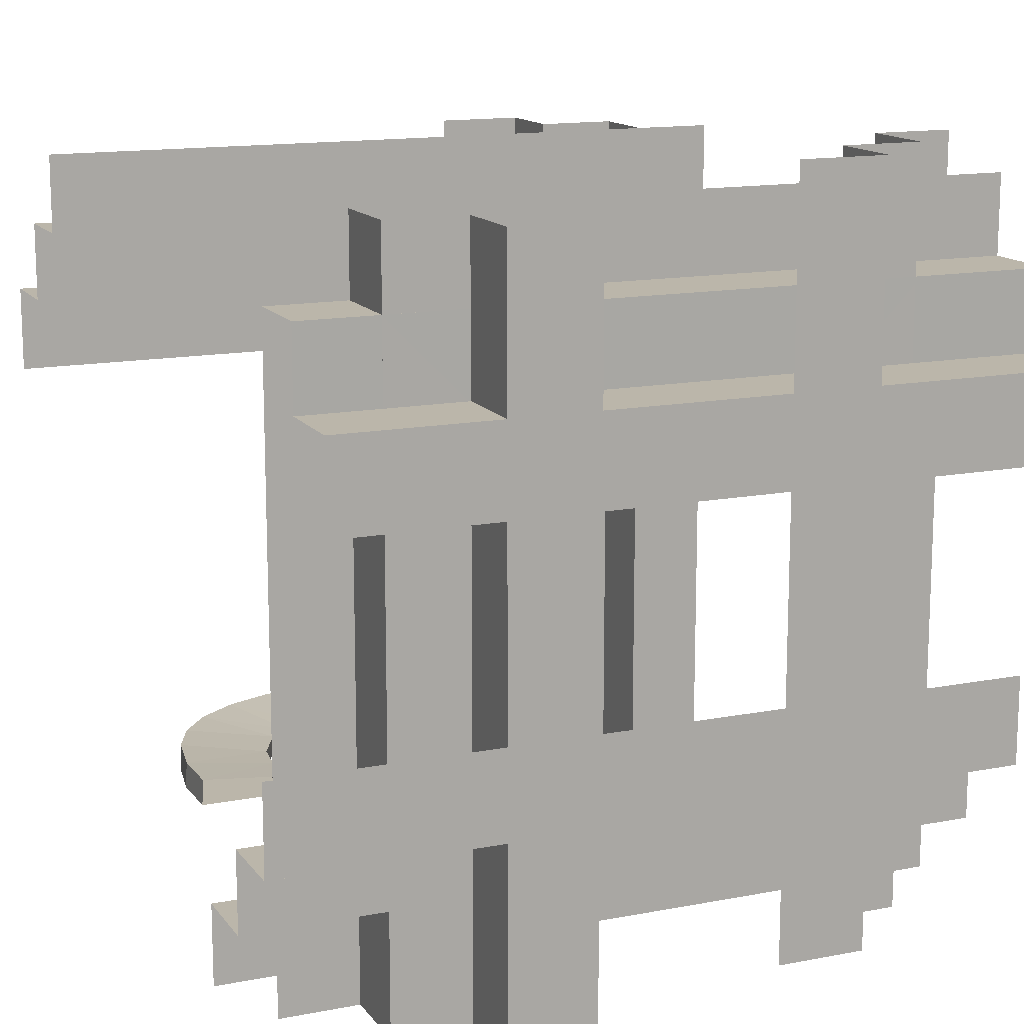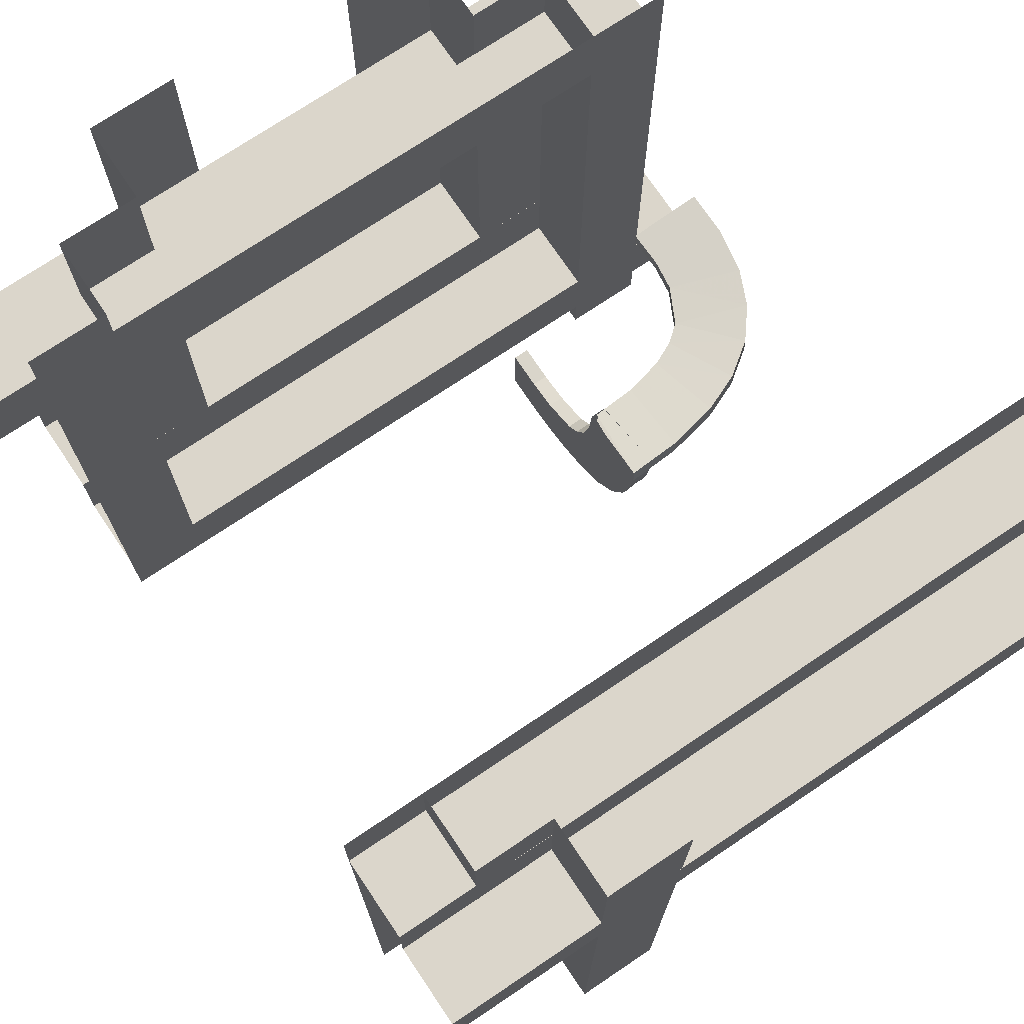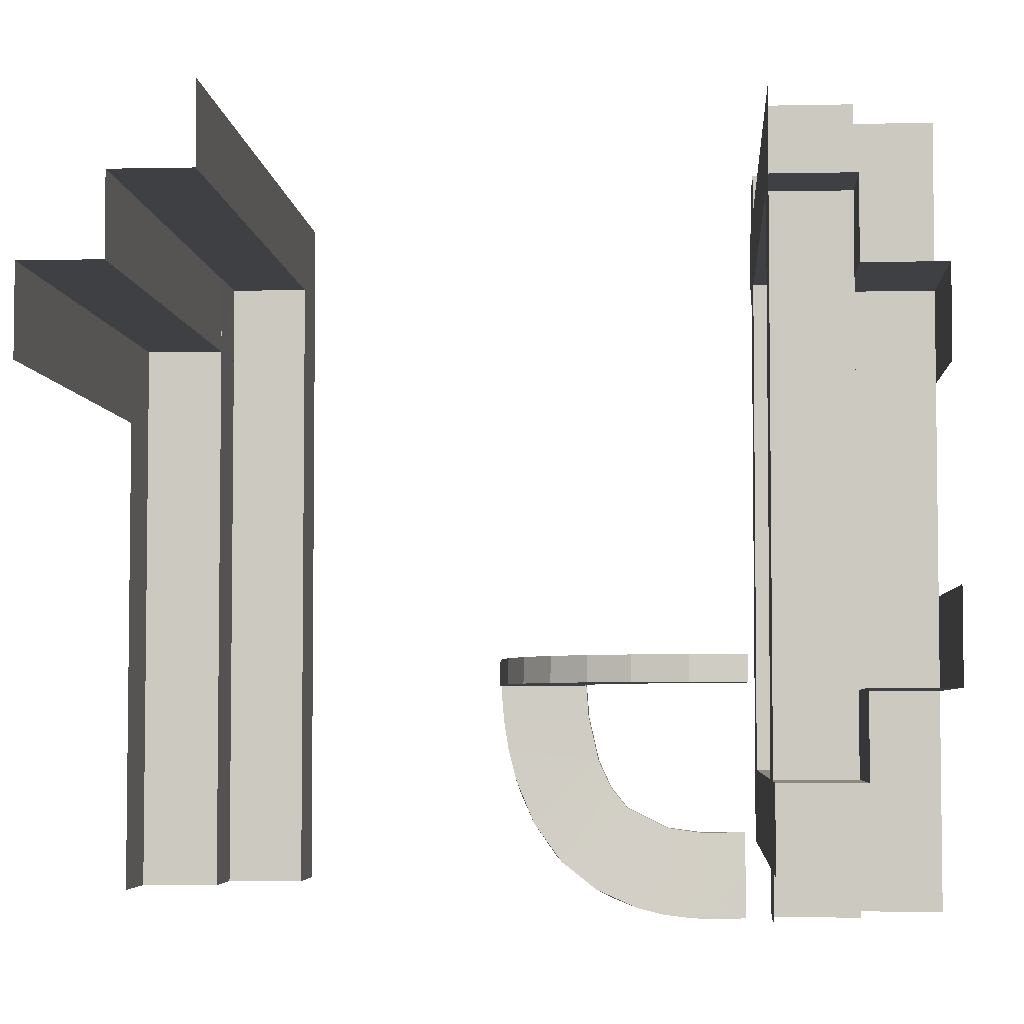
<metadata>
{"format":"obj","ext":"obj","renderer":"f3d","projection":"perspective","resolution":1024,"background":"white","views":[{"elev":14.1,"azim":-23.1,"up":"+Y"},{"elev":73.5,"azim":146.1,"up":"+Y"},{"elev":-4.6,"azim":-86.1,"up":"+Y"}]}
</metadata>
<code>
v -0.2136 -0.3572 0.02637
v -0.2136 -0.4754 0.1319
v -0.2136 -0.4264 0.0664
v -0.2136 -0.1989 0.001805
v -0.2136 -0.2792 0.006957
v -0.2136 -0.4982 0.2873
v -0.5 0.4357 -0.3141
v -0.5 -0.3357 0.4141
v -0.5 -0.3357 0.3141
v -0.5 -0.3357 0.3641
v -0.5 0.3357 -0.3641
v -0.5 0.3357 -0.3141
v -0.5 0.3357 -0.4141
v -0.5 -0.4357 0.3141
v -0.3945 -0.2284 0.1967
v -0.3458 0.235 -0.5139
v -0.3458 0.235 -0.4139
v -0.3458 -0.235 0.4139
v -0.3458 -0.235 0.5139
v -0.4664 -0.2284 0.1127
v -0.325 -0.4894 0.3141
v -0.325 -0.02685 0.3141
v -0.325 0.4357 0.3141
v -0.325 -0.4894 0.3641
v -0.325 -0.4894 0.4141
v -0.325 -0.02685 0.3641
v -0.325 0.4357 0.3641
v -0.325 -0.02685 0.4141
v -0.325 0.4357 0.4141
v -0.325 -0.181 0.3141
v -0.325 0.2815 0.3141
v -0.325 -0.181 0.4141
v -0.325 0.2815 0.4141
v -0.325 -0.2581 0.3641
v -0.325 -0.3352 0.3141
v -0.325 0.1273 0.3141
v -0.325 -0.3352 0.4141
v -0.325 0.1273 0.4141
v -0.1917 -0.3357 0.4141
v -0.1917 0.3357 -0.4141
v -0.3889 -0.1988 0.04036
v -0.0375 0.4357 -0.3141
v -0.0375 0.235 -0.4139
v -0.0375 0.235 -0.5139
v -0.0375 0.235 -0.4639
v -0.0375 0.125 -0.5139
v -0.0375 -0.3357 0.3141
v -0.0375 -0.3357 0.3641
v -0.0375 0.3357 -0.3641
v -0.0375 0.3357 -0.3141
v -0.0375 -0.125 0.5139
v -0.0375 -0.235 0.4639
v -0.0375 -0.235 0.5139
v -0.0375 -0.235 0.4139
v -0.0375 -0.4357 0.3141
v -0.425 -0.4894 0.3141
v -0.425 -0.02685 0.3141
v -0.425 0.4357 0.3141
v -0.425 0.3357 0.3141
v -0.425 0.3357 0.3641
v -0.425 0.3357 0.4141
v 0.2244 -0.4356 0.4139
v 0.2244 0.02685 0.4139
v 0.2244 0.4894 0.4139
v 0.2244 -0.4894 -0.4639
v 0.2244 -0.4894 -0.5139
v 0.2244 -0.1273 0.5139
v 0.2244 -0.02685 -0.4639
v 0.2244 -0.02685 -0.5139
v 0.2244 0.3352 0.5139
v 0.2244 0.4356 -0.5139
v 0.2244 0.4356 -0.4639
v 0.2244 -0.181 -0.4139
v 0.2244 0.2815 -0.4139
v 0.2244 -0.1273 0.4139
v 0.2244 0.3352 0.4139
v 0.2244 0.2581 0.4639
v 0.2244 -0.2815 0.5139
v 0.2244 0.181 0.5139
v 0.2244 -0.181 -0.5139
v 0.2244 0.2815 -0.5139
v 0.2244 -0.2581 -0.4639
v 0.2244 -0.3352 -0.4139
v 0.2244 0.1273 -0.4139
v 0.2244 -0.2815 0.4139
v 0.2244 0.181 0.4139
v 0.2244 -0.4356 0.4639
v 0.2244 -0.4356 0.5139
v 0.2244 -0.3352 -0.5139
v 0.2244 0.02685 0.5139
v 0.2244 0.02685 0.4639
v 0.2244 0.1273 -0.5139
v 0.2244 0.4894 0.5139
v 0.2244 0.4894 0.4639
v 0.2244 -0.4894 -0.4139
v 0.2244 -0.02685 -0.4139
v 0.2244 0.4356 -0.4139
v 0.1167 0.235 -0.4139
v 0.1167 -0.235 0.4139
v 0.1144 -0.4894 -0.5139
v 0.1144 -0.02685 -0.5139
v 0.1144 0.4356 -0.5139
v 0.1144 -0.4356 0.5139
v 0.1144 0.02685 0.5139
v 0.1144 0.4894 0.5139
v -0.2689 -0.1988 0.005052
v -0.2708 0.235 0.4139
v -0.206 -0.2284 0.09974
v 0.2708 0.235 -0.5139
v 0.2708 -0.3357 0.3141
v 0.2708 -0.3357 0.4141
v 0.2708 0.3357 -0.4141
v 0.2708 0.3357 -0.3141
v 0.2708 -0.235 0.5139
v -0.3944 -0.208 0.1967
v -0.2645 -0.208 0.1039
v -0.206 -0.208 0.09985
v -0.3156 -0.208 0.1155
v -0.2645 -0.2284 0.1038
v -0.1167 0.235 0.5139
v -0.1167 0.3357 0.4141
v -0.1167 0.3357 0.3141
v -0.4978 -0.1988 0.2231
v -0.3473 -0.208 0.1301
v 0.425 0.235 -0.4139
v 0.425 0.235 -0.5139
v 0.425 0.235 -0.4639
v 0.425 0.125 -0.5139
v 0.425 -0.125 0.5139
v 0.425 -0.235 0.4639
v 0.425 -0.235 0.5139
v 0.425 -0.235 0.4139
v 0.0375 0.3357 0.4141
v -0.4866 -0.1988 0.1614
v -0.4334 -0.1988 0.07245
v -0.269 -0.2284 0.003845
v 0.1917 0.235 0.5139
v 0.1917 0.235 0.4139
v 0.1917 0.3357 0.3141
v -0.499 -0.2284 0.2229
v -0.3473 -0.2284 0.13
v -0.2238 -0.4482 0.2873
v 0.3458 0.3357 0.3141
v 0.3458 0.3357 0.4141
v 0.1938 0.235 -0.4639
v 0.1938 -0.3357 0.3641
v 0.1938 0.3357 -0.3641
v 0.1938 -0.235 0.4639
v -0.5 0.235 -0.5139
v -0.5 0.235 -0.4639
v -0.5 0.235 -0.4139
v -0.5 0.125 -0.5139
v -0.5 -0.125 0.5139
v -0.5 -0.235 0.4139
v -0.5 -0.235 0.4639
v -0.5 -0.235 0.5139
v -0.3998 -0.208 0.2378
v 0.5 0.235 0.4139
v 0.5 0.235 0.4639
v 0.5 0.235 0.5139
v 0.5 0.125 0.5139
v -0.1938 0.235 0.4639
v -0.1938 0.3357 0.3641
v -0.4655 -0.1988 0.1134
v -0.3705 -0.208 0.1488
v -0.3458 -0.3357 0.3141
v -0.3458 -0.3357 0.4141
v -0.3458 0.3357 -0.3141
v -0.3458 0.3357 -0.4141
v -0.2192 -0.3706 0.15
v -0.2192 -0.3987 0.2873
v -0.2192 -0.2061 0.101
v -0.2192 -0.2646 0.1051
v -0.2192 -0.3157 0.1167
v -0.2192 -0.3474 0.1313
v -0.2192 -0.3999 0.239
v -0.2192 -0.3944 0.1979
v -0.1917 0.235 -0.4139
v -0.1917 0.235 -0.5139
v -0.1917 -0.3357 0.3141
v -0.1917 0.3357 -0.3141
v -0.1917 -0.235 0.5139
v -0.1917 -0.235 0.4139
v -0.3376 -0.1988 0.0191
v -0.4975 -0.1988 0.2861
v -0.0375 -0.3357 0.4141
v -0.0375 0.3357 -0.4141
v -0.3988 -0.2284 0.2861
v -0.425 0.235 0.4639
v -0.425 0.235 0.5139
v -0.425 0.235 0.4139
v -0.425 0.125 0.5139
v -0.1988 -0.3707 0.1499
v -0.1988 -0.234 0.00214
v -0.1988 -0.3945 0.1979
v -0.1988 -0.3379 0.01912
v -0.1988 -0.4988 0.2873
v -0.1988 -0.4878 0.1622
v -0.1988 -0.4342 0.07272
v -0.1988 -0.4665 0.1139
v -0.1988 -0.3895 0.04047
v -0.1988 -0.4991 0.2242
v -0.1988 -0.4 0.239
v -0.1988 -0.3038 0.01051
v -0.1988 -0.2646 0.105
v -0.1988 -0.3474 0.1312
v -0.1988 -0.4952 0.1928
v -0.1988 -0.4488 0.2873
v -0.1988 -0.1988 0.001204
v -0.1988 -0.2061 0.1009
v -0.1988 -0.3988 0.2873
v -0.1988 -0.5001 0.2558
v -0.1988 -0.2691 0.005049
v -0.1988 -0.3157 0.1166
v 0.1167 0.235 -0.5139
v 0.1167 -0.3357 0.4141
v 0.1167 -0.3357 0.3141
v 0.1167 0.3357 -0.3141
v 0.1167 0.3357 -0.4141
v 0.1167 -0.235 0.5139
v -0.3706 -0.2284 0.1487
v -0.2708 0.235 0.5139
v -0.2708 0.3357 0.3141
v -0.2708 0.3357 0.4141
v 0.2708 0.235 -0.4139
v 0.2708 -0.235 0.4139
v -0.4988 -0.2284 0.2861
v -0.4878 -0.2284 0.1609
v -0.4 -0.2284 0.2378
v -0.1144 -0.4894 0.5139
v -0.1144 -0.02685 0.5139
v -0.1144 0.4356 0.5139
v -0.1167 0.235 0.4139
v -0.2244 -0.4894 0.5139
v -0.2244 -0.4894 0.4639
v -0.2244 -0.02685 0.5139
v -0.2244 -0.02685 0.4639
v -0.2244 0.4356 0.4639
v -0.2244 0.4356 0.5139
v -0.2244 -0.181 0.4139
v -0.2244 0.2815 0.4139
v -0.2244 -0.181 0.5139
v -0.2244 0.2815 0.5139
v -0.2244 -0.2581 0.4639
v -0.2244 -0.3352 0.4139
v -0.2244 0.1273 0.4139
v -0.2244 -0.3352 0.5139
v -0.2244 0.1273 0.5139
v -0.2244 -0.4894 0.4139
v -0.2244 -0.02685 0.4139
v -0.2244 0.4356 0.4139
v -0.3378 -0.2284 0.01792
v -0.2284 -0.4656 0.1146
v -0.2284 -0.4867 0.1626
v -0.2284 -0.3036 0.01171
v -0.2284 -0.234 0.003346
v -0.2284 -0.4979 0.2243
v -0.2284 -0.4976 0.2873
v -0.2284 -0.3376 0.0203
v -0.2284 -0.1989 0.002407
v -0.2284 -0.494 0.1931
v -0.2284 -0.4989 0.2559
v -0.2284 -0.4335 0.07366
v -0.2284 -0.389 0.04156
v -0.2284 -0.269 0.006255
v 0.425 -0.4894 -0.3141
v 0.425 -0.02685 -0.3141
v 0.425 0.4357 -0.3141
v 0.425 -0.3357 0.3141
v 0.425 -0.3357 0.3641
v 0.425 -0.3357 0.4141
v 0.425 0.3357 -0.4141
v 0.425 0.3357 -0.3641
v 0.425 0.3357 -0.3141
v 0.425 -0.4357 0.3141
v 0.425 0.02685 0.3141
v 0.425 0.4894 0.3141
v 0.0375 0.4357 0.3141
v 0.0375 0.235 0.4639
v 0.0375 0.235 0.5139
v 0.0375 0.235 0.4139
v 0.0375 0.125 0.5139
v 0.0375 0.3357 0.3141
v 0.0375 0.3357 0.3641
v -0.4341 -0.2284 0.07152
v -0.3157 -0.2284 0.1154
v 0.1917 0.3357 0.4141
v -0.3986 -0.208 0.2861
v 0.325 -0.1273 0.4141
v 0.325 0.3352 0.4141
v 0.325 -0.4894 -0.3141
v 0.325 -0.02685 -0.3141
v 0.325 0.4357 -0.3141
v 0.325 -0.1273 0.3141
v 0.325 0.3352 0.3141
v 0.325 -0.4894 -0.4141
v 0.325 -0.4894 -0.3641
v 0.325 -0.02685 -0.3641
v 0.325 0.2581 0.3641
v 0.325 -0.2815 0.4141
v 0.325 0.4357 -0.3641
v 0.325 0.181 0.4141
v 0.325 -0.02685 -0.4141
v 0.325 -0.2815 0.3141
v 0.325 0.4357 -0.4141
v 0.325 0.181 0.3141
v 0.325 -0.181 -0.3141
v 0.325 -0.4357 0.4141
v 0.325 0.2815 -0.3141
v 0.325 0.02685 0.4141
v 0.325 -0.181 -0.4141
v 0.325 -0.4357 0.3641
v 0.325 0.2815 -0.4141
v 0.325 -0.2581 -0.3641
v 0.325 0.02685 0.3641
v 0.325 0.4894 0.3641
v 0.325 0.4894 0.4141
v 0.325 -0.3352 -0.3141
v 0.325 0.1273 -0.3141
v 0.325 -0.4357 0.3141
v 0.325 0.02685 0.3141
v 0.325 0.4894 0.3141
v 0.325 -0.3352 -0.4141
v 0.325 0.1273 -0.4141
v 0.3458 0.235 0.4139
v 0.3458 0.235 0.5139
v -0.3894 -0.2284 0.03926
v -0.1988 -0.2284 0
v 0.5 0.4357 0.3141
v 0.5 0.3357 0.4141
v 0.5 0.3357 0.3141
v 0.5 0.3357 0.3641
f 309 268 293
f 266 267 318
f 267 268 319
f 267 319 292
f 266 318 291
f 267 292 307
f 301 309 293
f 301 298 309
f 298 307 292
f 291 318 297
f 318 307 314
f 307 298 314
f 298 292 319
f 298 301 324
f 303 311 298
f 324 303 298
f 297 314 323
f 314 311 323
f 314 298 311
f 305 313 301
f 313 305 97
f 324 313 74
f 311 303 96
f 296 323 83
f 323 311 73
f 303 324 84
f 72 74 97
f 72 68 74
f 73 96 68
f 65 95 83
f 83 73 82
f 68 96 84
f 68 72 92
f 69 80 68
f 92 69 68
f 83 82 65
f 65 82 89
f 82 80 89
f 71 81 72
f 102 81 71
f 101 69 92
f 101 80 69
f 92 81 102
f 80 101 89
f 66 89 100
f 101 100 89
f 102 101 92
f 267 307 318
f 268 309 319
f 298 319 309
f 318 314 297
f 301 313 324
f 297 323 296
f 313 97 74
f 324 74 84
f 311 96 73
f 296 83 95
f 323 73 83
f 303 84 96
f 68 84 74
f 73 68 82
f 72 81 92
f 80 82 68
f 65 89 66
f 168 7 12
f 268 42 218
f 42 7 168
f 42 181 50
f 268 113 274
f 42 50 218
f 11 168 12
f 11 49 168
f 49 218 50
f 274 113 273
f 113 218 147
f 218 49 147
f 49 50 181
f 49 11 40
f 187 219 49
f 40 187 49
f 273 147 112
f 147 219 112
f 147 49 219
f 13 169 11
f 169 13 151
f 40 169 17
f 219 187 43
f 272 112 225
f 112 219 98
f 187 40 178
f 150 17 151
f 150 45 17
f 98 43 45
f 127 125 225
f 225 98 145
f 45 43 178
f 45 150 179
f 44 215 45
f 179 44 45
f 225 145 127
f 127 145 109
f 145 215 109
f 149 16 150
f 152 16 149
f 46 44 179
f 46 215 44
f 179 16 46
f 46 128 109
f 126 109 128
f 152 46 16
f 268 218 113
f 42 168 181
f 49 181 168
f 113 147 273
f 11 169 40
f 273 112 272
f 169 151 17
f 40 17 178
f 219 43 98
f 272 225 125
f 112 98 225
f 187 178 43
f 45 178 17
f 98 45 145
f 150 16 179
f 215 145 45
f 127 109 126
f 46 109 215
f 188 229 157
f 15 221 165
f 229 15 115
f 221 141 124
f 141 286 118
f 108 117 119
f 286 119 116
f 288 157 185
f 157 115 123
f 164 165 135
f 164 134 115
f 165 164 115
f 165 124 135
f 116 106 184
f 118 184 41
f 117 209 106
f 185 123 227
f 134 164 228
f 123 134 140
f 285 20 135
f 184 252 327
f 209 328 136
f 106 136 252
f 327 285 41
f 227 140 229
f 15 228 20
f 140 228 15
f 20 221 15
f 221 20 285
f 285 327 141
f 136 119 252
f 252 286 327
f 328 108 136
f 188 157 288
f 15 165 115
f 229 115 157
f 221 124 165
f 141 118 124
f 117 116 119
f 286 116 118
f 157 123 185
f 115 134 123
f 124 41 135
f 116 184 118
f 118 41 124
f 117 106 116
f 123 140 227
f 164 20 228
f 134 228 140
f 20 164 135
f 184 327 41
f 209 136 106
f 106 252 184
f 285 135 41
f 227 229 188
f 140 15 229
f 285 141 221
f 119 286 252
f 286 141 327
f 108 119 136
f 211 203 176
f 195 193 170
f 203 195 177
f 175 170 193
f 206 214 174
f 210 172 205
f 205 173 214
f 176 142 171
f 142 176 257
f 258 142 262
f 176 177 261
f 142 257 262
f 176 261 257
f 177 253 254
f 253 170 263
f 170 253 177
f 170 175 263
f 255 174 173
f 256 173 172
f 174 259 264
f 174 255 259
f 173 256 265
f 172 260 256
f 265 255 173
f 6 258 262
f 261 6 257
f 262 257 6
f 2 6 261
f 253 2 254
f 254 2 261
f 3 2 253
f 212 197 6
f 207 202 6
f 212 6 202
f 200 198 2
f 207 2 198
f 199 200 3
f 2 207 6
f 1 264 259
f 3 1 201
f 1 3 264
f 1 259 255
f 5 1 255
f 256 5 265
f 265 5 255
f 260 4 256
f 201 1 196
f 1 5 204
f 204 5 213
f 213 5 194
f 4 194 5
f 4 209 194
f 4 5 256
f 208 197 212
f 203 202 207
f 195 207 198
f 208 212 202
f 211 208 203
f 203 208 202
f 193 195 200
f 207 195 203
f 198 200 195
f 196 214 201
f 205 204 213
f 205 213 194
f 214 196 204
f 206 193 199
f 205 194 210
f 204 205 214
f 210 194 209
f 211 176 171
f 195 170 177
f 203 177 176
f 175 193 206
f 206 174 175
f 172 173 205
f 173 174 214
f 177 254 261
f 175 264 263
f 174 264 175
f 3 253 263
f 200 2 3
f 3 201 199
f 3 263 264
f 1 204 196
f 193 200 199
f 214 206 201
f 206 199 201
f 304 275 320
f 277 276 295
f 276 275 294
f 276 294 321
f 277 295 322
f 276 321 306
f 312 304 320
f 312 315 304
f 315 306 321
f 322 295 316
f 295 306 299
f 306 315 299
f 315 321 294
f 315 312 289
f 310 302 315
f 289 310 315
f 316 299 290
f 299 302 290
f 299 315 302
f 308 300 312
f 300 308 62
f 289 300 85
f 302 310 63
f 317 290 76
f 290 302 86
f 310 289 75
f 87 85 62
f 87 91 85
f 86 63 91
f 94 64 76
f 76 86 77
f 91 63 75
f 91 87 67
f 90 79 91
f 67 90 91
f 76 77 94
f 94 77 70
f 77 79 70
f 88 78 87
f 103 78 88
f 104 90 67
f 104 79 90
f 67 78 103
f 79 104 70
f 93 70 105
f 104 105 70
f 103 104 67
f 276 306 295
f 275 304 294
f 315 294 304
f 295 299 316
f 312 300 289
f 316 290 317
f 300 62 85
f 289 85 75
f 302 63 86
f 317 76 64
f 290 86 76
f 310 75 63
f 91 75 85
f 86 91 77
f 87 78 67
f 79 77 91
f 94 70 93
f 166 14 9
f 275 55 217
f 55 14 166
f 55 180 47
f 275 110 269
f 55 47 217
f 10 166 9
f 10 48 166
f 48 217 47
f 269 110 270
f 110 217 146
f 217 48 146
f 48 47 180
f 48 10 39
f 186 216 48
f 39 186 48
f 270 146 111
f 146 216 111
f 146 48 216
f 8 167 10
f 167 8 154
f 39 167 18
f 216 186 54
f 271 111 226
f 111 216 99
f 186 39 183
f 155 18 154
f 155 52 18
f 99 54 52
f 130 132 226
f 226 99 148
f 52 54 183
f 52 155 182
f 53 220 52
f 182 53 52
f 226 148 130
f 130 148 114
f 148 220 114
f 156 19 155
f 153 19 156
f 51 53 182
f 51 220 53
f 182 19 51
f 51 129 114
f 131 114 129
f 153 51 19
f 275 217 110
f 55 166 180
f 48 180 166
f 110 146 270
f 10 167 39
f 270 111 271
f 167 154 18
f 39 18 183
f 216 54 99
f 271 226 132
f 111 99 226
f 186 183 54
f 52 183 18
f 99 52 148
f 155 19 182
f 220 148 52
f 130 114 131
f 51 114 220
f 31 58 23
f 56 57 35
f 57 58 36
f 57 36 22
f 56 35 21
f 57 22 30
f 27 31 23
f 27 26 31
f 26 30 22
f 21 35 24
f 35 30 34
f 30 26 34
f 26 22 36
f 26 27 38
f 28 32 26
f 38 28 26
f 24 34 37
f 34 32 37
f 34 26 32
f 29 33 27
f 33 29 251
f 38 33 241
f 32 28 250
f 25 37 245
f 37 32 240
f 28 38 246
f 238 241 251
f 238 237 241
f 240 250 237
f 235 249 245
f 245 240 244
f 237 250 246
f 237 238 248
f 236 242 237
f 248 236 237
f 245 244 235
f 235 244 247
f 244 242 247
f 239 243 238
f 232 243 239
f 231 236 248
f 231 242 236
f 248 243 232
f 242 231 247
f 234 247 230
f 231 230 247
f 232 231 248
f 57 30 35
f 58 31 36
f 26 36 31
f 35 34 24
f 27 33 38
f 24 37 25
f 33 251 241
f 38 241 246
f 32 250 240
f 25 245 249
f 37 240 245
f 28 246 250
f 237 246 241
f 240 237 244
f 238 243 248
f 242 244 237
f 235 247 234
f 143 329 331
f 58 278 122
f 278 329 143
f 278 139 283
f 58 223 59
f 278 283 122
f 332 143 331
f 332 284 143
f 284 122 283
f 59 223 60
f 223 122 163
f 122 284 163
f 284 283 139
f 284 332 287
f 133 121 284
f 287 133 284
f 60 163 224
f 163 121 224
f 163 284 121
f 330 144 332
f 144 330 158
f 287 144 325
f 121 133 281
f 61 224 107
f 224 121 233
f 133 287 138
f 159 325 158
f 159 279 325
f 233 281 279
f 189 191 107
f 107 233 162
f 279 281 138
f 279 159 137
f 280 120 279
f 137 280 279
f 107 162 189
f 189 162 222
f 162 120 222
f 160 326 159
f 161 326 160
f 282 280 137
f 282 120 280
f 137 326 282
f 282 192 222
f 190 222 192
f 161 282 326
f 58 122 223
f 278 143 139
f 284 139 143
f 223 163 60
f 332 144 287
f 60 224 61
f 144 158 325
f 287 325 138
f 121 281 233
f 61 107 191
f 224 233 107
f 133 138 281
f 279 138 325
f 233 279 162
f 159 326 137
f 120 162 279
f 189 222 190
f 282 222 120

</code>
